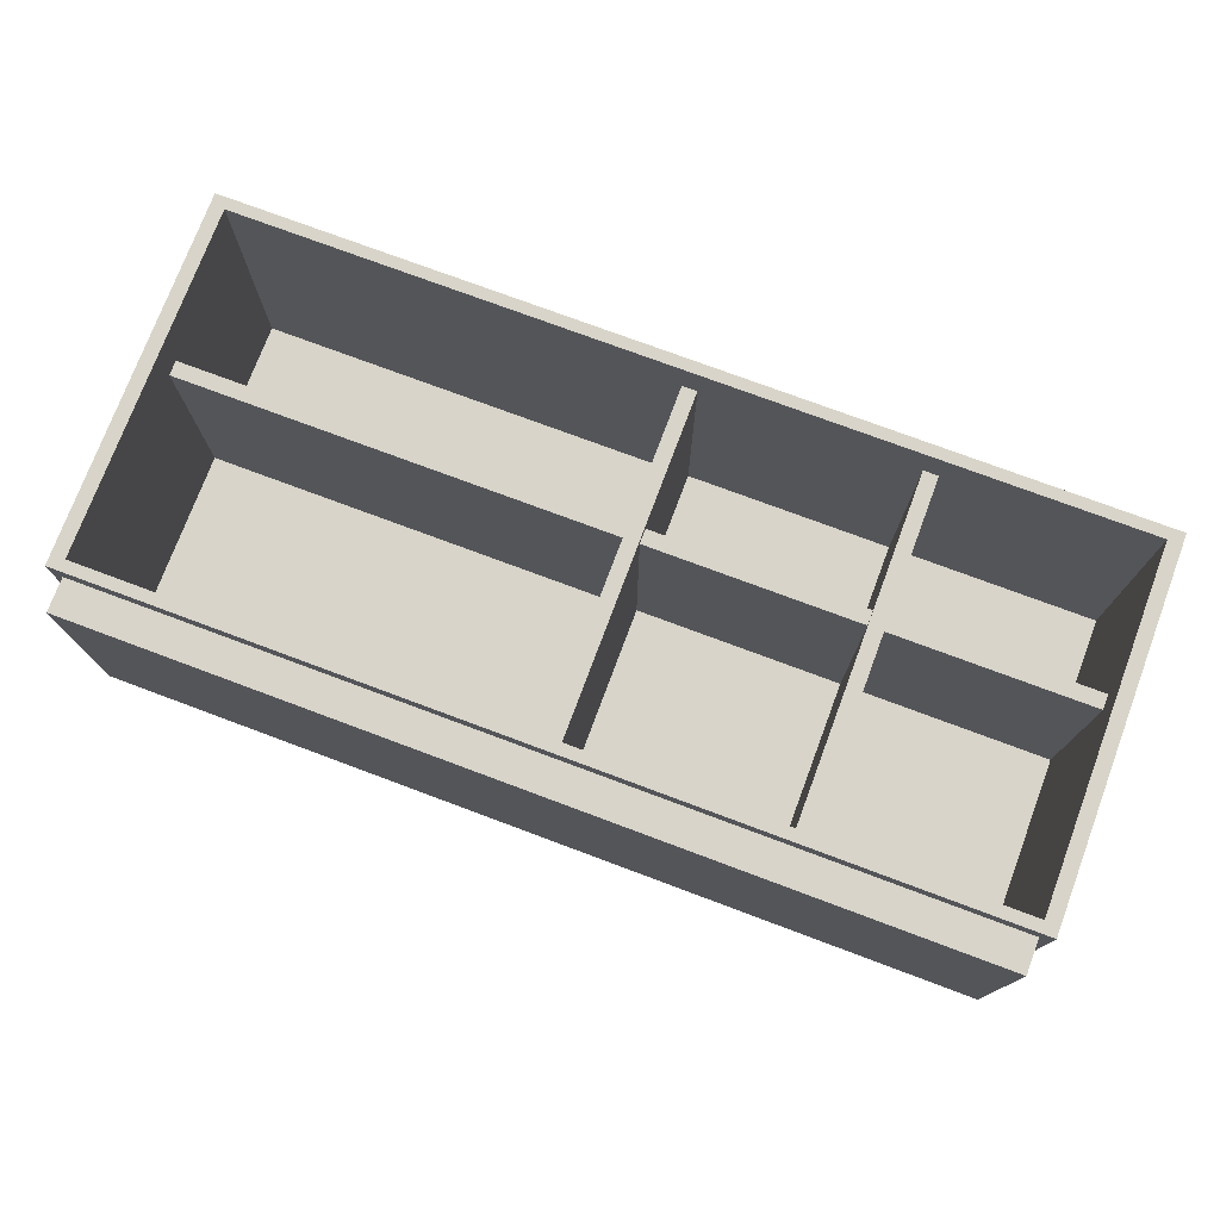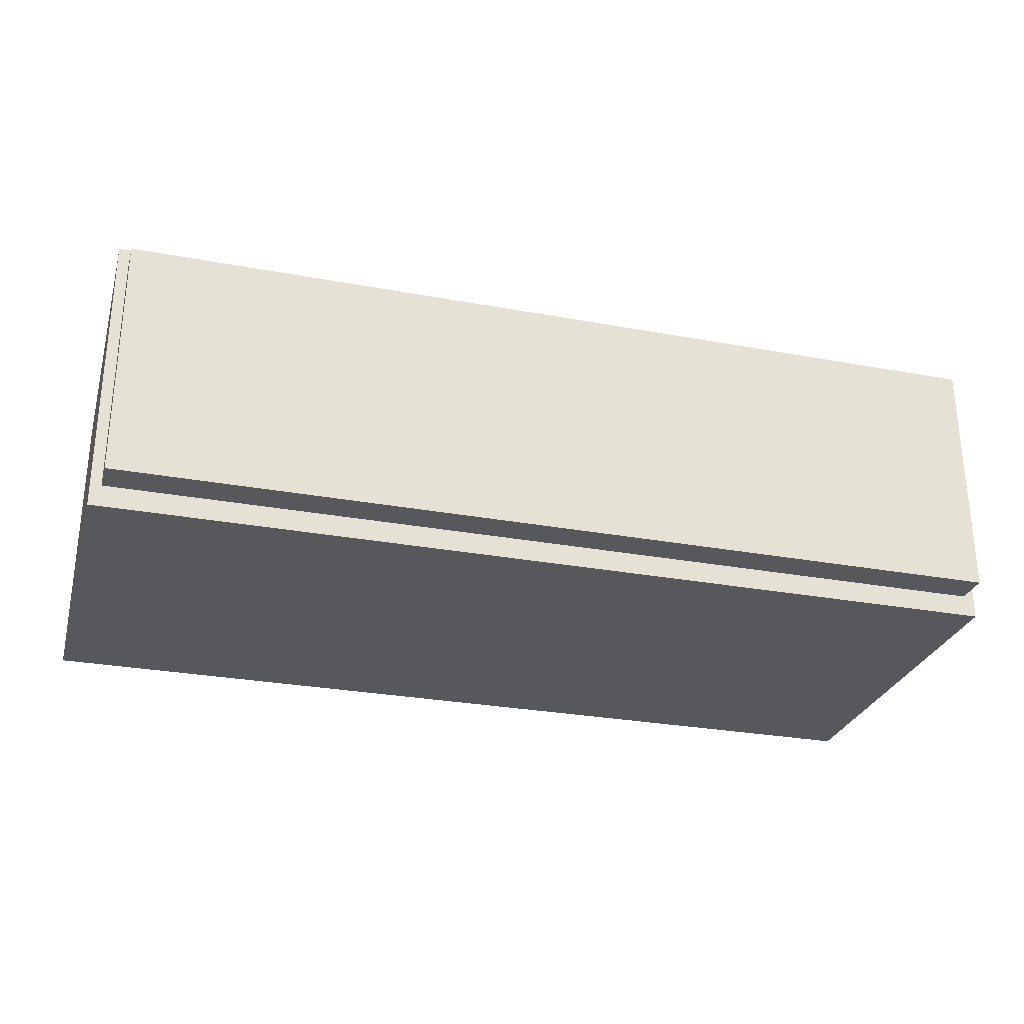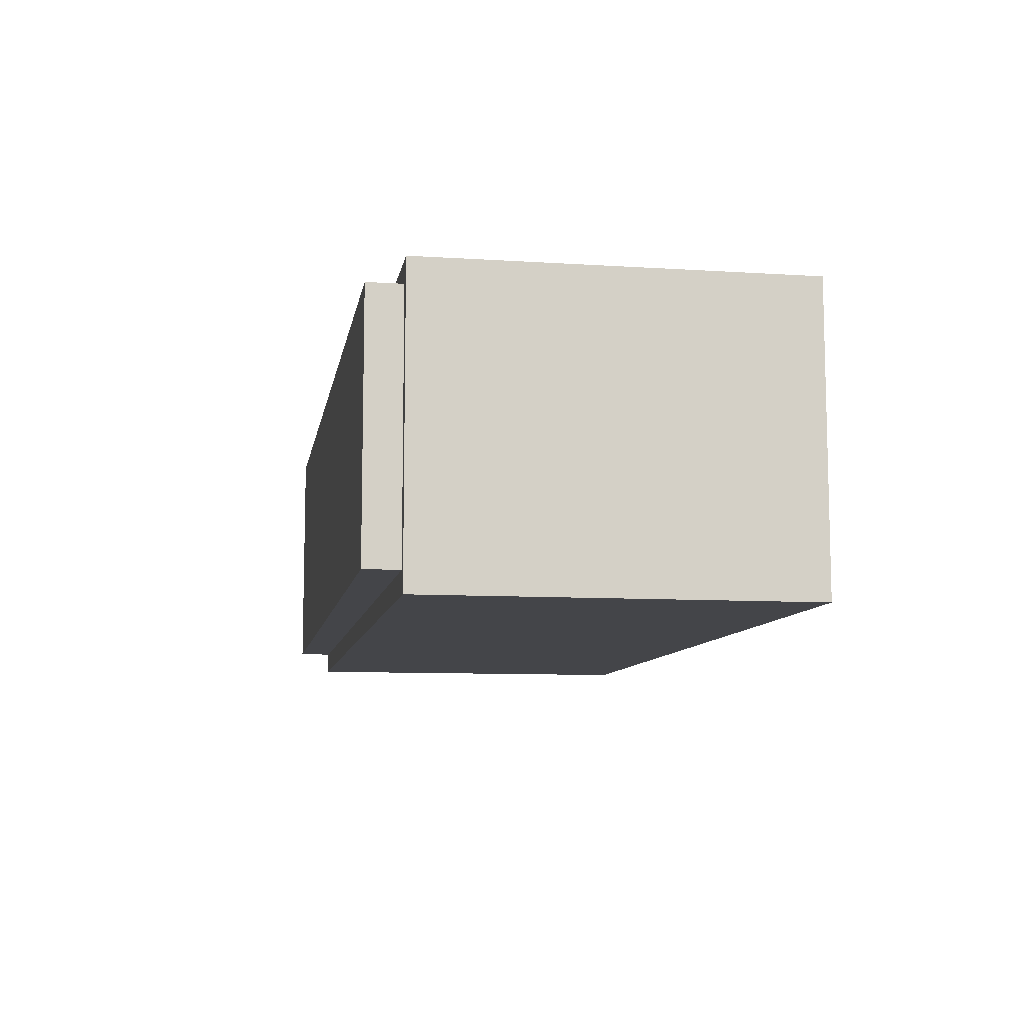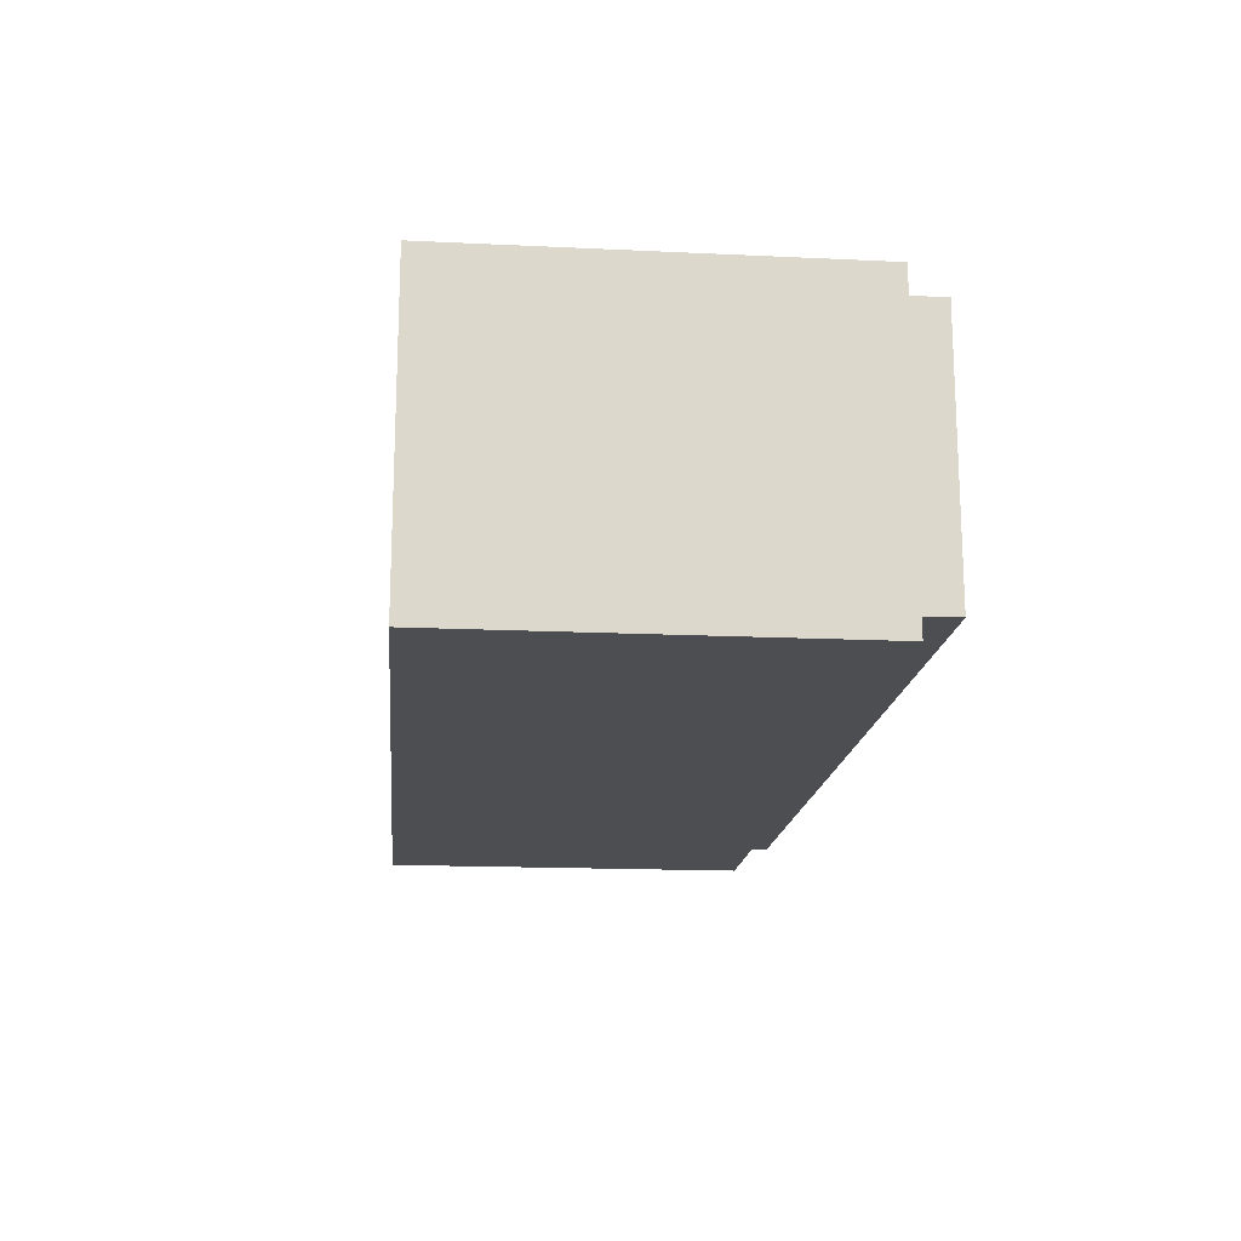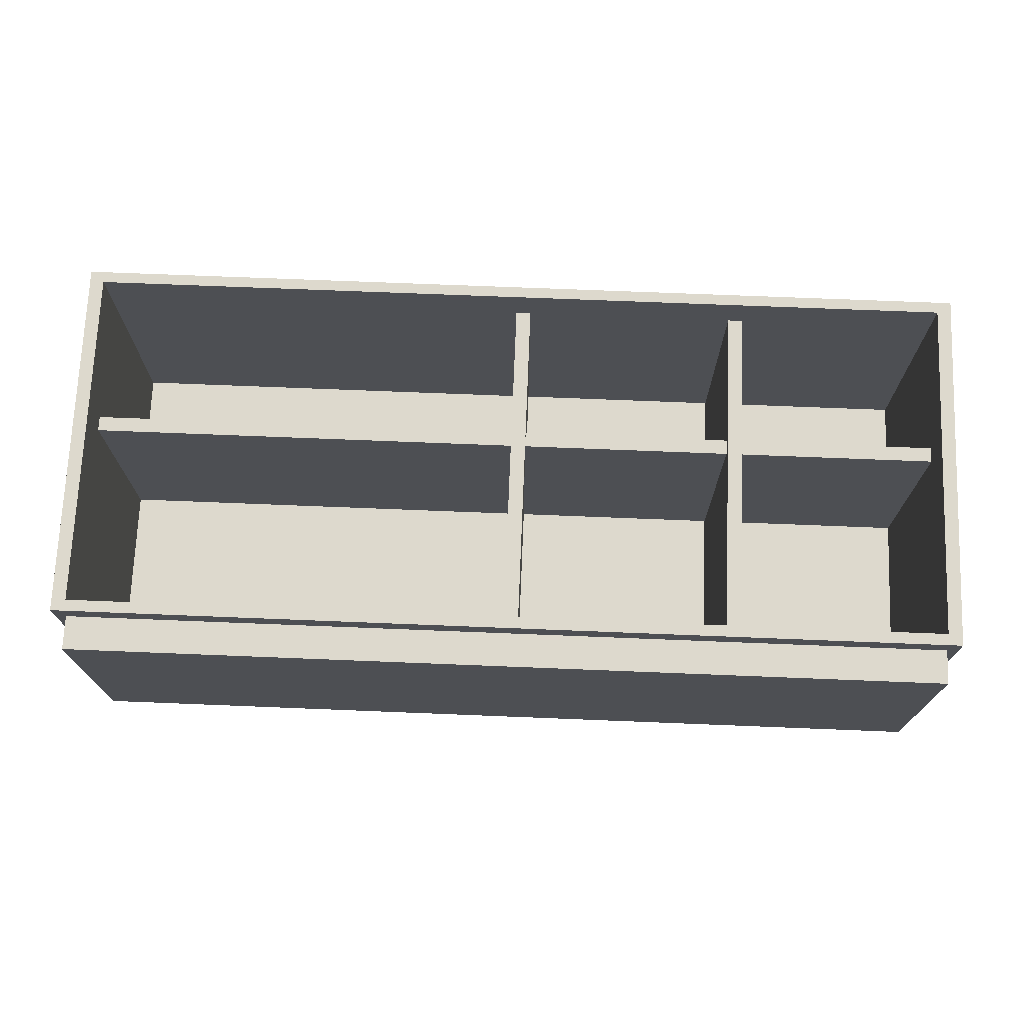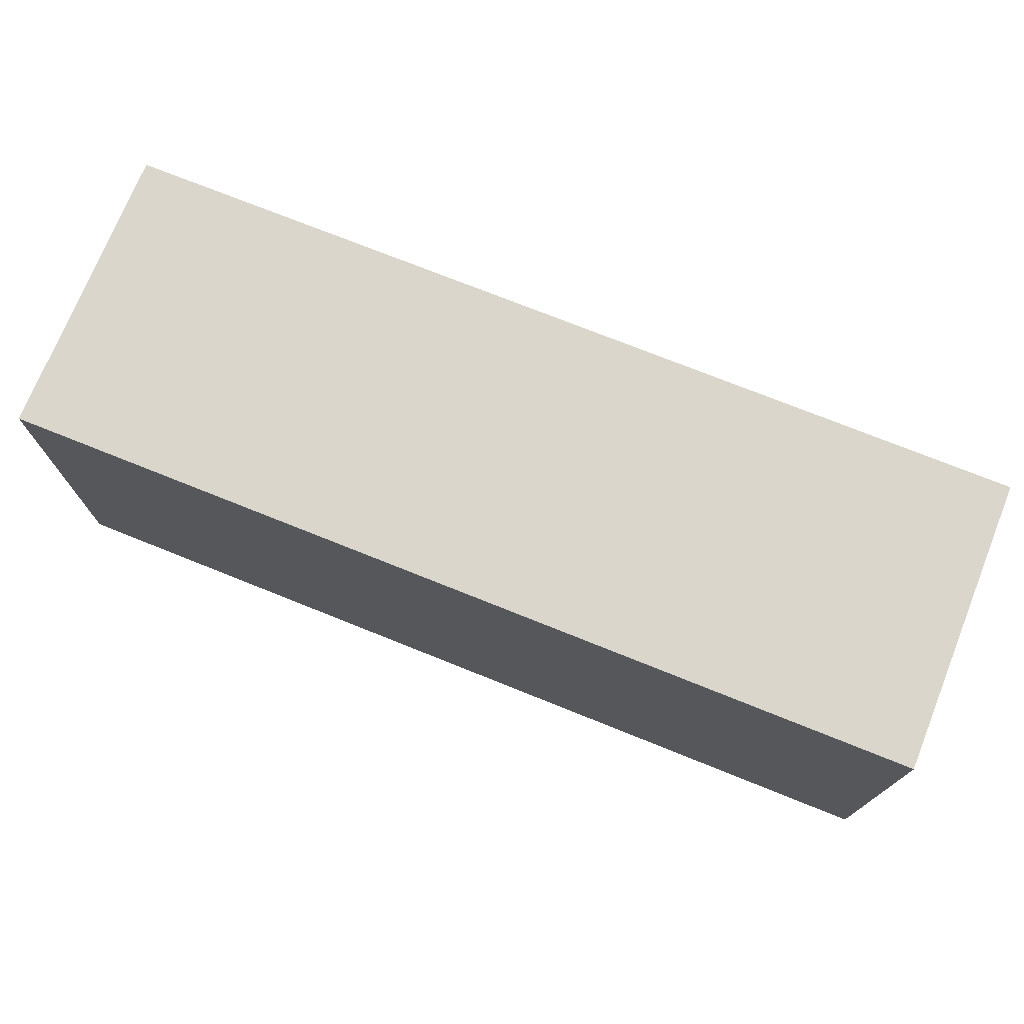
<metadata>
{"format":"obj","ext":"obj","renderer":"f3d","projection":"perspective","resolution":1024,"background":"white","views":[{"elev":75.4,"azim":20.5,"up":"+Z"},{"elev":-28.3,"azim":-15.6,"up":"+Z"},{"elev":-9.1,"azim":80.4,"up":"+Z"},{"elev":-16.6,"azim":-95.5,"up":"+Z"},{"elev":72.0,"azim":2.3,"up":"+Z"},{"elev":73.7,"azim":-158.1,"up":"+Y"}]}
</metadata>
<code>
g default
v -3.624 -1.647 -1.01
v 3.624 -1.647 -1.01
v 3.624 -1.647 1.01
v -3.624 -1.647 1.01
v -0.02285 0.3559 0.7795
v -3.598 0.3559 0.7795
v -3.598 0.3559 -1.122
v -0.02285 0.3559 -1.122
v -3.598 0.4781 0.7795
v -0.02285 0.4781 0.7795
v -0.02285 0.4781 -1.122
v -3.598 0.4781 -1.122
v -3.713 1.664 -1.187
v 3.713 1.664 -1.187
v 3.713 -1.368 -1.187
v -3.713 -1.368 -1.187
v 0.0993 -1.275 -1.122
v 1.837 -1.275 -1.122
v 1.837 0.3559 -1.122
v 0.0993 0.3559 -1.122
v -3.624 -1.368 1.01
v 3.624 -1.368 1.01
v 0.0993 0.4781 -1.122
v 1.837 0.4781 -1.122
v 1.837 1.571 -1.122
v 0.0993 1.571 -1.122
v 0.0993 -1.275 0.8642
v 0.0993 1.571 0.8642
v -0.02285 1.571 0.8642
v -0.02285 -1.275 0.8642
v 1.837 0.3559 0.7795
v 0.0993 0.3559 0.7795
v 3.624 -1.368 -1.01
v -3.624 -1.368 -1.01
v 3.713 -1.368 1.187
v 1.959 -1.275 -1.122
v 3.598 -1.275 -1.122
v 3.598 0.3559 -1.122
v 1.959 0.3559 -1.122
v 0.0993 0.4781 0.7795
v 1.837 0.4781 0.7795
v -3.713 1.664 1.187
v 3.713 1.664 1.187
v 1.959 0.4781 -1.122
v 3.598 0.4781 -1.122
v 3.598 1.571 -1.122
v 1.959 1.571 -1.122
v 1.959 -1.275 0.8642
v 1.959 1.571 0.8642
v 1.837 1.571 0.8642
v 1.837 -1.275 0.8642
v 3.598 0.3559 0.7795
v 1.959 0.3559 0.7795
v 1.959 0.4781 0.7795
v 3.598 0.4781 0.7795
v 3.598 -1.275 1.187
v -3.598 -1.275 1.187
v -3.598 1.571 1.187
v -3.713 -1.368 1.187
v 3.598 1.571 1.187
v -0.02285 1.571 -1.122
v -0.02285 -1.275 -1.122
v -3.598 -1.275 -1.122
v -3.598 1.571 -1.122
g pCube8
f 1 2 4
f 4 2 3
f 5 6 8
f 8 6 7
f 9 10 12
f 12 10 11
f 13 14 16
f 16 14 15
f 6 5 9
f 9 5 10
f 17 18 20
f 20 18 19
f 21 4 22
f 22 4 3
f 23 24 26
f 26 24 25
f 27 28 30
f 30 28 29
f 31 32 19
f 19 32 20
f 35 22 15
f 22 33 15
f 16 15 34
f 33 34 15
f 36 37 39
f 39 37 38
f 40 41 23
f 23 41 24
f 42 43 13
f 13 43 14
f 22 3 33
f 33 3 2
f 32 31 40
f 40 31 41
f 44 45 47
f 47 45 46
f 48 49 51
f 51 49 50
f 52 53 38
f 38 53 39
f 54 55 44
f 44 55 45
f 35 15 43
f 43 15 14
f 53 52 54
f 54 52 55
f 58 59 57
f 60 56 35
f 59 35 57
f 56 57 35
f 61 11 29
f 11 10 29
f 29 10 30
f 10 5 30
f 30 5 62
f 5 8 62
f 59 58 42
f 35 43 60
f 43 42 60
f 42 58 60
f 17 20 27
f 20 32 27
f 27 32 28
f 32 40 28
f 28 40 26
f 40 23 26
f 37 36 56
f 36 48 56
f 56 48 57
f 48 51 57
f 18 17 51
f 17 27 51
f 51 27 57
f 27 30 57
f 57 30 63
f 30 62 63
f 25 24 50
f 24 41 50
f 50 41 51
f 41 31 51
f 51 31 18
f 31 19 18
f 36 39 48
f 39 53 48
f 48 53 49
f 53 54 49
f 49 54 47
f 54 44 47
f 46 45 60
f 45 55 60
f 60 55 56
f 55 52 56
f 56 52 37
f 52 38 37
f 64 61 58
f 61 29 58
f 58 29 60
f 29 28 60
f 26 25 28
f 25 50 28
f 28 50 60
f 50 49 60
f 60 49 46
f 49 47 46
f 64 12 61
f 61 12 11
f 33 2 34
f 34 2 1
f 16 34 59
f 34 21 59
f 35 59 22
f 21 22 59
f 7 63 8
f 8 63 62
f 16 59 13
f 13 59 42
f 34 1 21
f 21 1 4
f 63 7 57
f 7 6 57
f 57 6 58
f 6 9 58
f 58 9 64
f 9 12 64

</code>
